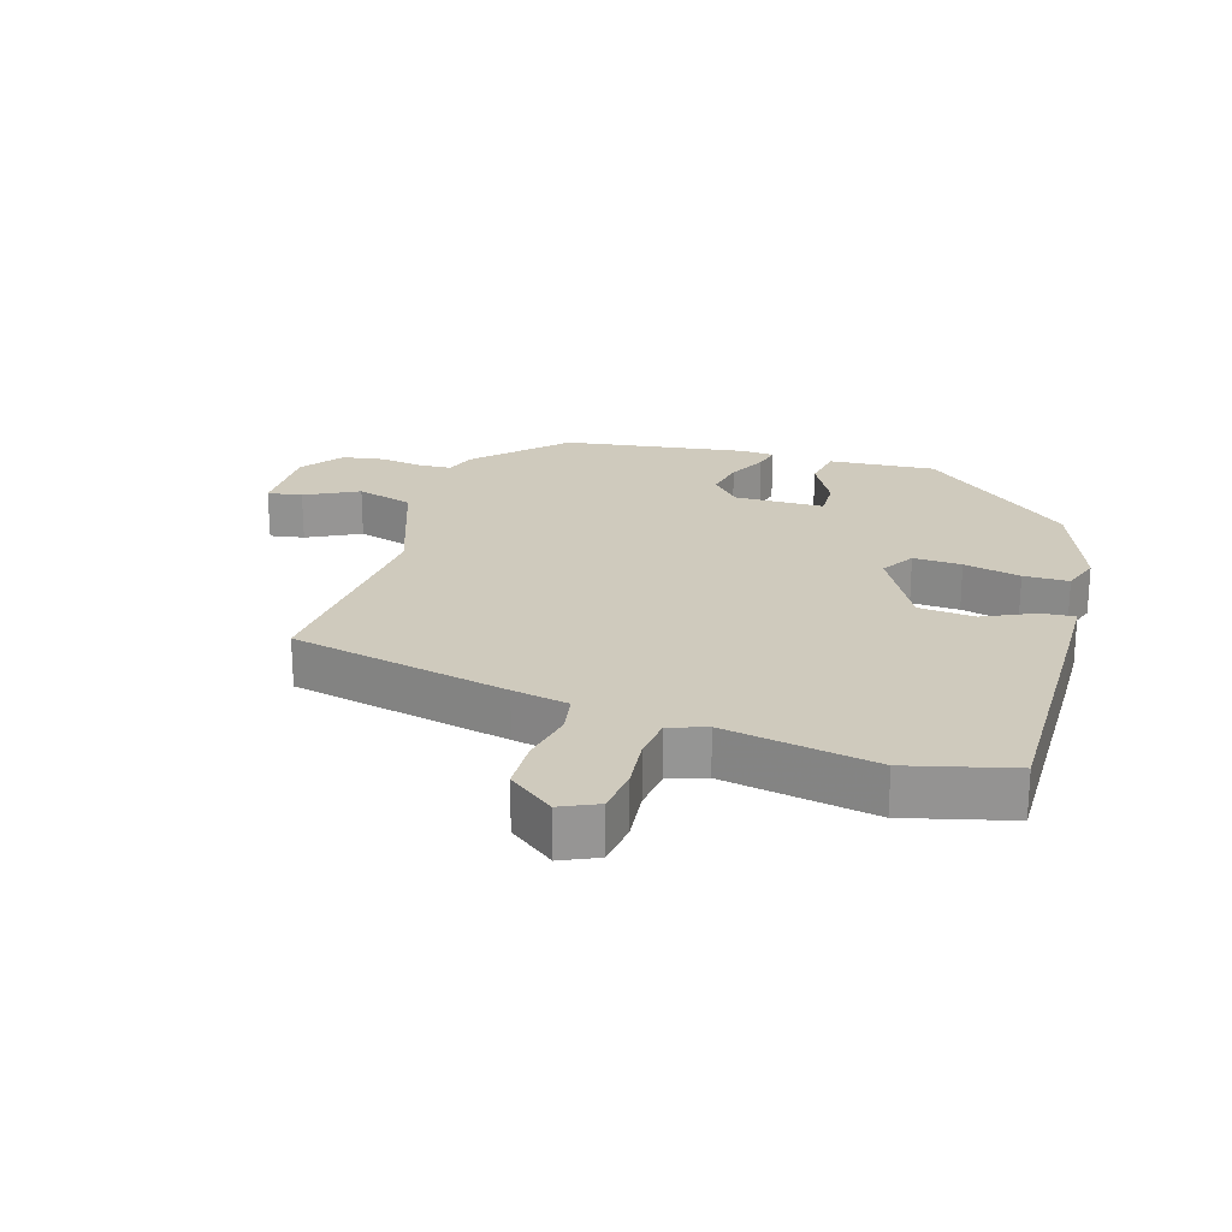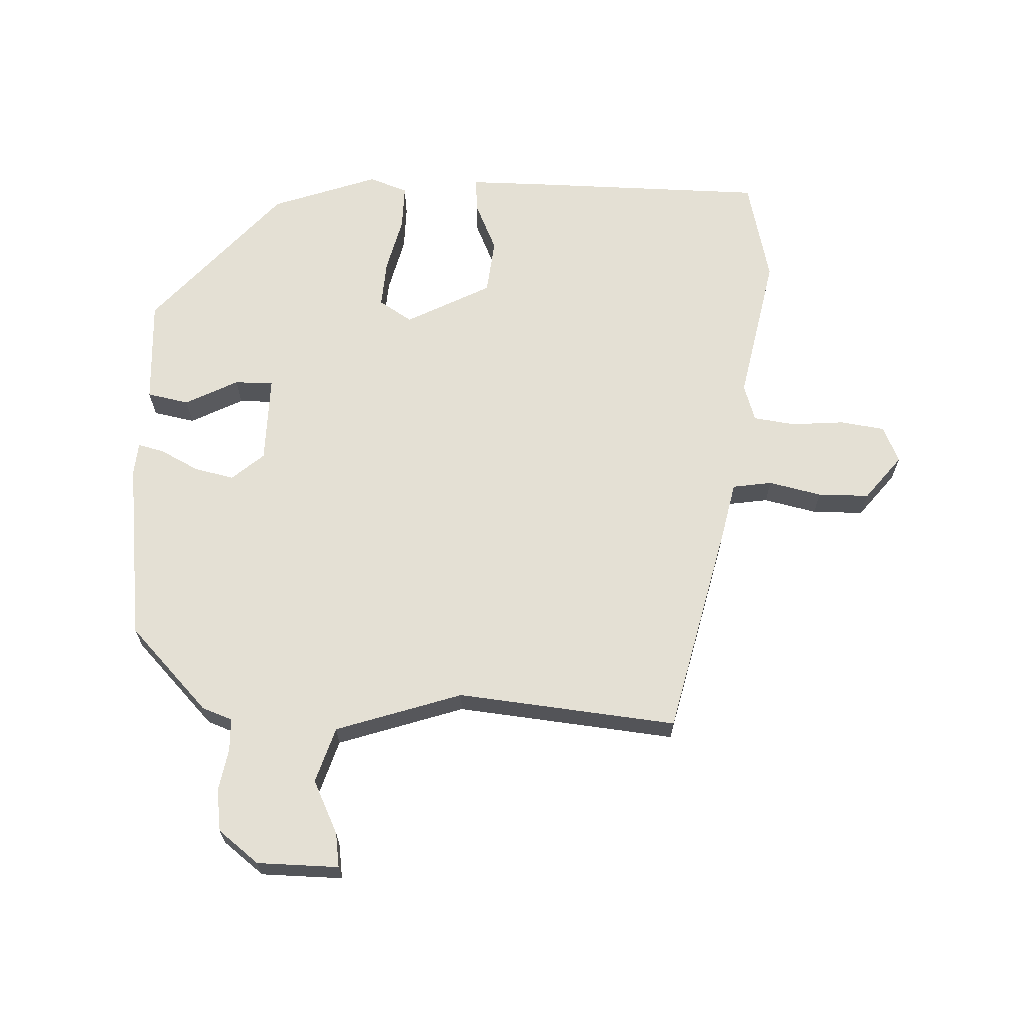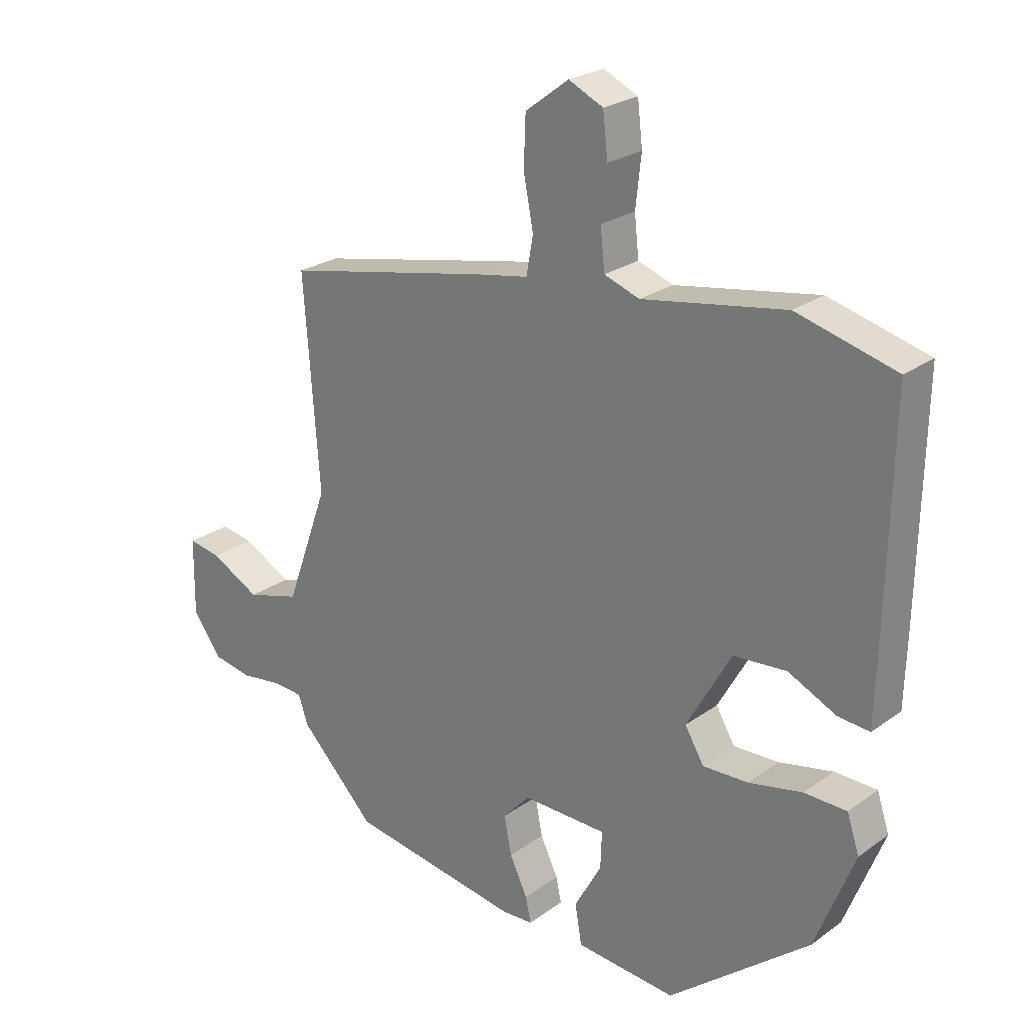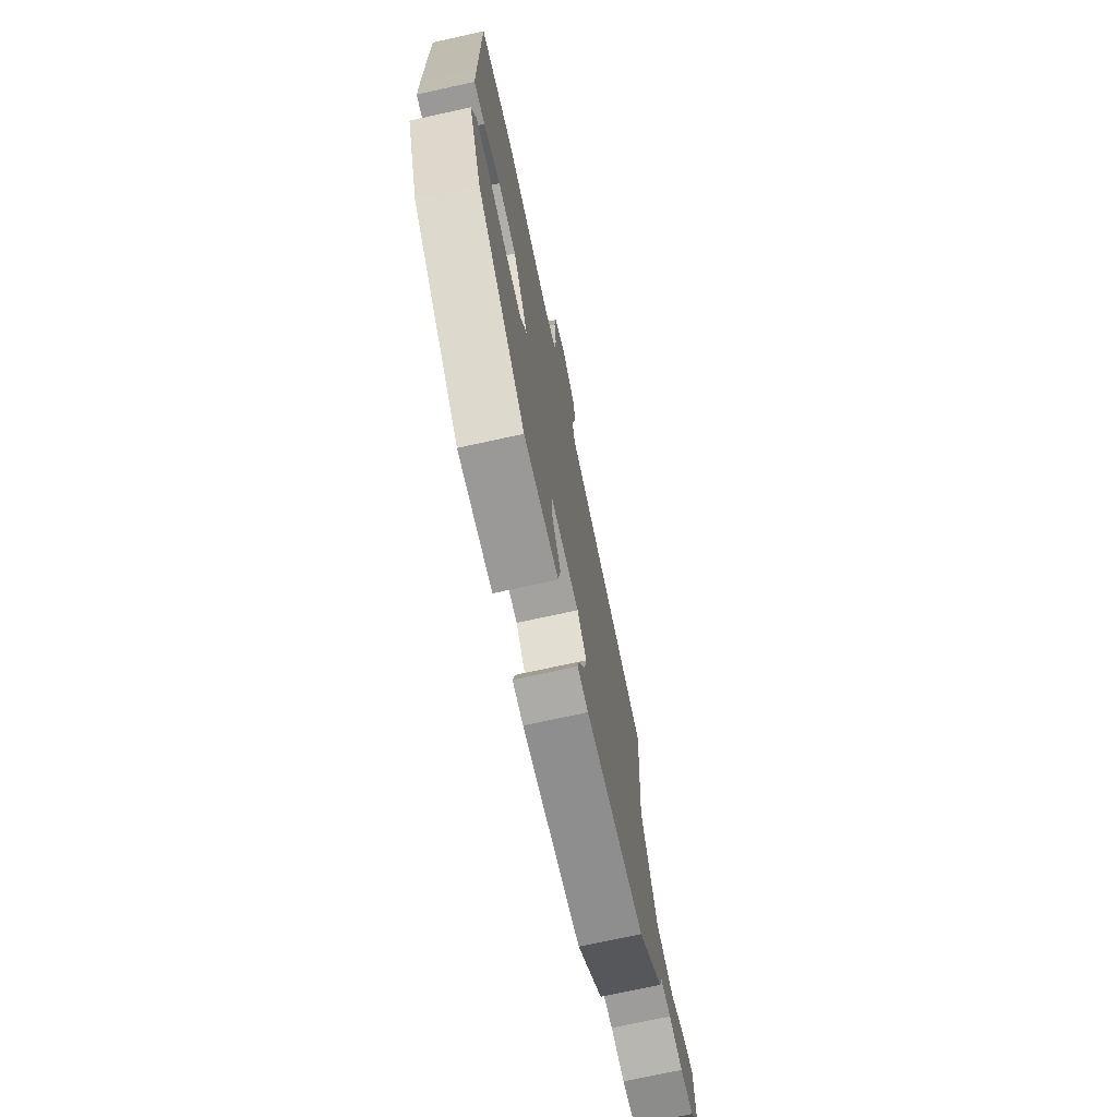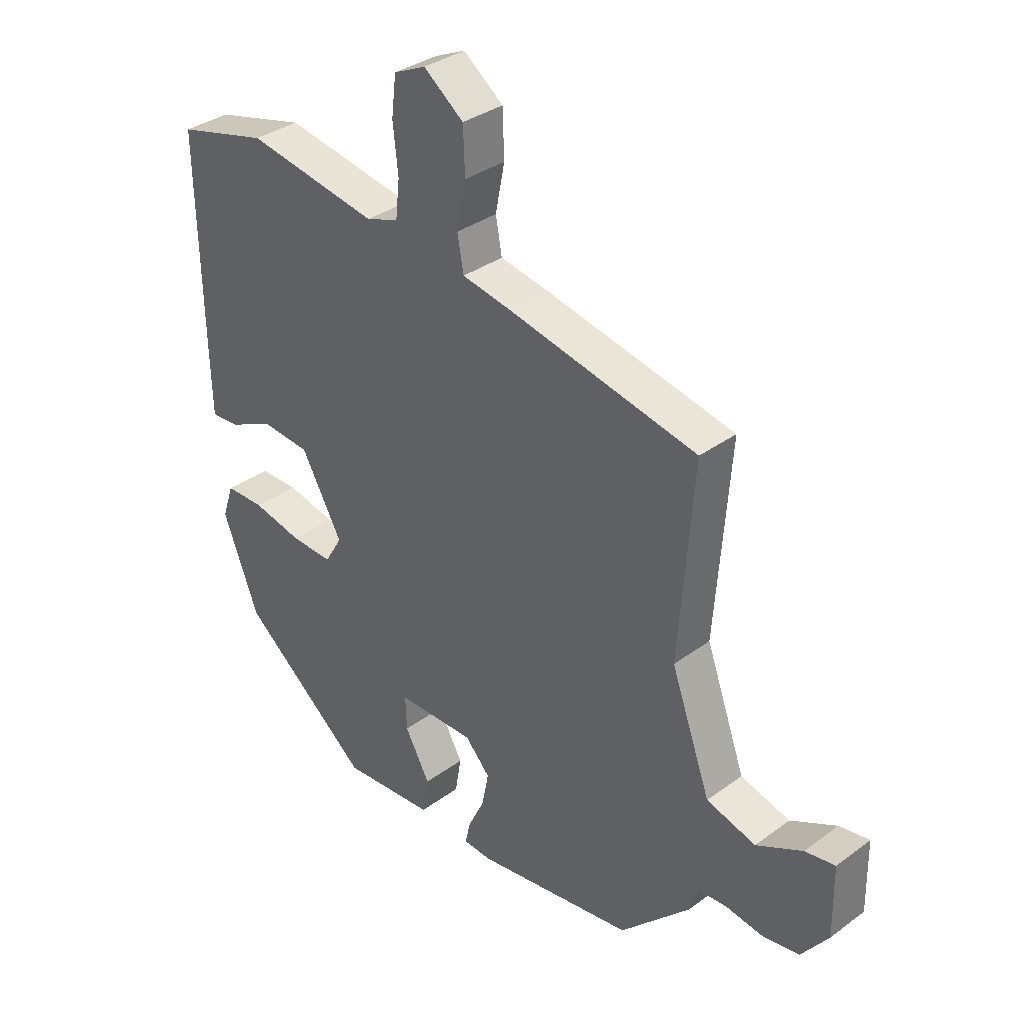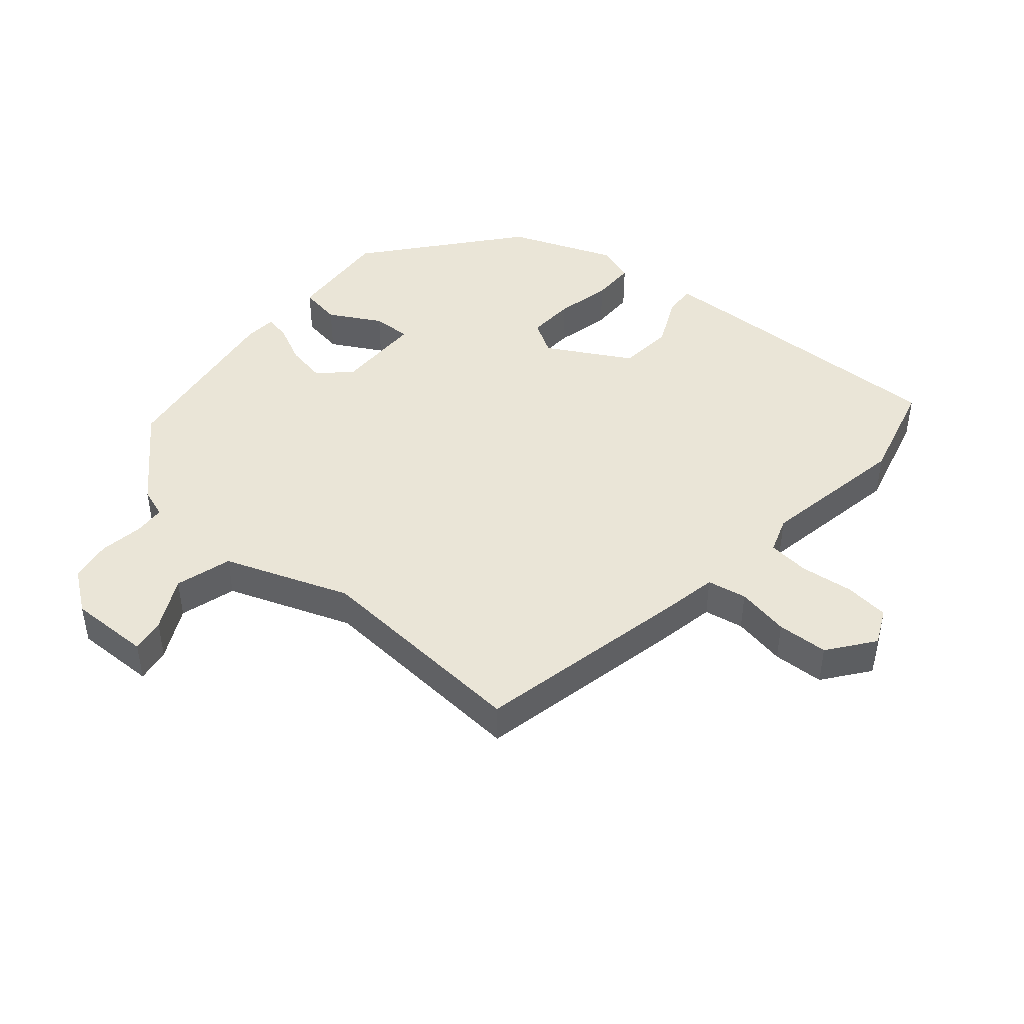
<metadata>
{"format":"obj","ext":"obj","renderer":"f3d","projection":"perspective","resolution":1024,"background":"white","views":[{"elev":22.8,"azim":17.3,"up":"+Y"},{"elev":66.0,"azim":-86.2,"up":"+Y"},{"elev":24.6,"azim":40.7,"up":"+Z"},{"elev":-73.3,"azim":102.3,"up":"+Z"},{"elev":34.6,"azim":-134.5,"up":"+Z"},{"elev":44.4,"azim":-49.6,"up":"+Y"}]}
</metadata>
<code>
v -0.476 0.07 0.397
v -0.142 0.07 0.467
v -0.056 0.07 0.483
v -0.045 0.07 0.544
v -0.061 0.07 0.626
v -0.058 0.07 0.705
v 0.012 0.07 0.758
v 0.068 0.07 0.732
v 0.076 0.07 0.663
v 0.067 0.07 0.581
v 0.074 0.07 0.516
v 0.131 0.07 0.496
v 0.362 0.07 0.536
v 0.522 0.07 0.494
v 0.515 0.07 0.119
v 0.512 0.07 0.011
v 0.461 0.07 0.015
v 0.383 0.07 0.052
v 0.297 0.07 0.045
v 0.225 0.07 -0.084
v 0.256 0.07 -0.136
v 0.33 0.07 -0.133
v 0.417 0.07 -0.114
v 0.486 0.07 -0.115
v 0.506 0.07 -0.175
v 0.443 0.07 -0.338
v 0.214 0.07 -0.526
v 0.051 0.07 -0.513
v 0.04 0.07 -0.448
v 0.084 0.07 -0.368
v 0.086 0.07 -0.308
v -0.051 0.07 -0.306
v -0.095 0.07 -0.354
v -0.083 0.07 -0.416
v -0.054 0.07 -0.476
v -0.045 0.07 -0.517
v -0.096 0.07 -0.52
v -0.376 0.07 -0.477
v -0.5 0.07 -0.351
v -0.516 0.07 -0.304
v -0.566 0.07 -0.301
v -0.632 0.07 -0.311
v -0.697 0.07 -0.3
v -0.744 0.07 -0.236
v -0.742 0.07 -0.11
v -0.689 0.07 -0.119
v -0.608 0.07 -0.161
v -0.521 0.07 -0.136
v -0.451 0.07 0.057
v -0.476 0 0.397
v -0.142 0 0.467
v -0.056 0 0.483
v -0.045 0 0.544
v -0.061 0 0.626
v -0.058 0 0.705
v 0.012 0 0.758
v 0.068 0 0.732
v 0.076 0 0.663
v 0.067 0 0.581
v 0.074 0 0.516
v 0.131 0 0.496
v 0.362 0 0.536
v 0.522 0 0.494
v 0.515 0 0.119
v 0.512 0 0.011
v 0.461 0 0.015
v 0.383 0 0.052
v 0.297 0 0.045
v 0.225 0 -0.084
v 0.256 0 -0.136
v 0.33 0 -0.133
v 0.417 0 -0.114
v 0.486 0 -0.115
v 0.506 0 -0.175
v 0.443 0 -0.338
v 0.214 0 -0.526
v 0.051 0 -0.513
v 0.04 0 -0.448
v 0.084 0 -0.368
v 0.086 0 -0.308
v -0.051 0 -0.306
v -0.095 0 -0.354
v -0.083 0 -0.416
v -0.054 0 -0.476
v -0.045 0 -0.517
v -0.096 0 -0.52
v -0.376 0 -0.477
v -0.5 0 -0.351
v -0.516 0 -0.304
v -0.566 0 -0.301
v -0.632 0 -0.311
v -0.697 0 -0.3
v -0.744 0 -0.236
v -0.742 0 -0.11
v -0.689 0 -0.119
v -0.608 0 -0.161
v -0.521 0 -0.136
v -0.451 0 0.057
f 45 46 47
f 44 45 47
f 43 44 47
f 42 43 47
f 41 42 47
f 40 41 47 48
f 40 48 49
f 39 40 49
f 38 39 49
f 37 38 49
f 36 37 49
f 35 36 49
f 34 35 49
f 28 29 30
f 27 28 30
f 26 27 30
f 25 26 30
f 24 25 30
f 23 24 30
f 22 23 30
f 21 22 30 31
f 20 21 31 32
f 16 17 18
f 15 16 18
f 14 15 18
f 13 14 18
f 12 13 18
f 11 12 18 19
f 8 9 10
f 7 8 10
f 6 7 10
f 5 6 10
f 4 5 10
f 3 4 10 11
f 49 1 2 3
f 19 20 32
f 11 19 32
f 3 11 32
f 49 3 32
f 49 32 33
f 33 34 49
f 96 95 94
f 96 94 93
f 96 93 92
f 96 92 91
f 96 91 90
f 97 96 90 89
f 98 97 89
f 98 89 88
f 98 88 87
f 98 87 86
f 98 86 85
f 98 85 84
f 98 84 83
f 79 78 77
f 79 77 76
f 79 76 75
f 79 75 74
f 79 74 73
f 79 73 72
f 79 72 71
f 80 79 71 70
f 81 80 70 69
f 67 66 65
f 67 65 64
f 67 64 63
f 67 63 62
f 67 62 61
f 68 67 61 60
f 59 58 57
f 59 57 56
f 59 56 55
f 59 55 54
f 59 54 53
f 60 59 53 52
f 52 51 50 98
f 81 69 68
f 81 68 60
f 81 60 52
f 81 52 98
f 82 81 98
f 98 83 82
f 1 50 51 2
f 2 51 52 3
f 3 52 53 4
f 4 53 54 5
f 5 54 55 6
f 6 55 56 7
f 7 56 57 8
f 8 57 58 9
f 9 58 59 10
f 10 59 60 11
f 11 60 61 12
f 12 61 62 13
f 13 62 63 14
f 14 63 64 15
f 15 64 65 16
f 16 65 66 17
f 17 66 67 18
f 18 67 68 19
f 19 68 69 20
f 20 69 70 21
f 21 70 71 22
f 22 71 72 23
f 23 72 73 24
f 24 73 74 25
f 25 74 75 26
f 26 75 76 27
f 27 76 77 28
f 28 77 78 29
f 29 78 79 30
f 30 79 80 31
f 31 80 81 32
f 32 81 82 33
f 33 82 83 34
f 34 83 84 35
f 35 84 85 36
f 36 85 86 37
f 37 86 87 38
f 38 87 88 39
f 39 88 89 40
f 40 89 90 41
f 41 90 91 42
f 42 91 92 43
f 43 92 93 44
f 44 93 94 45
f 45 94 95 46
f 46 95 96 47
f 47 96 97 48
f 48 97 98 49
f 49 98 50 1

</code>
